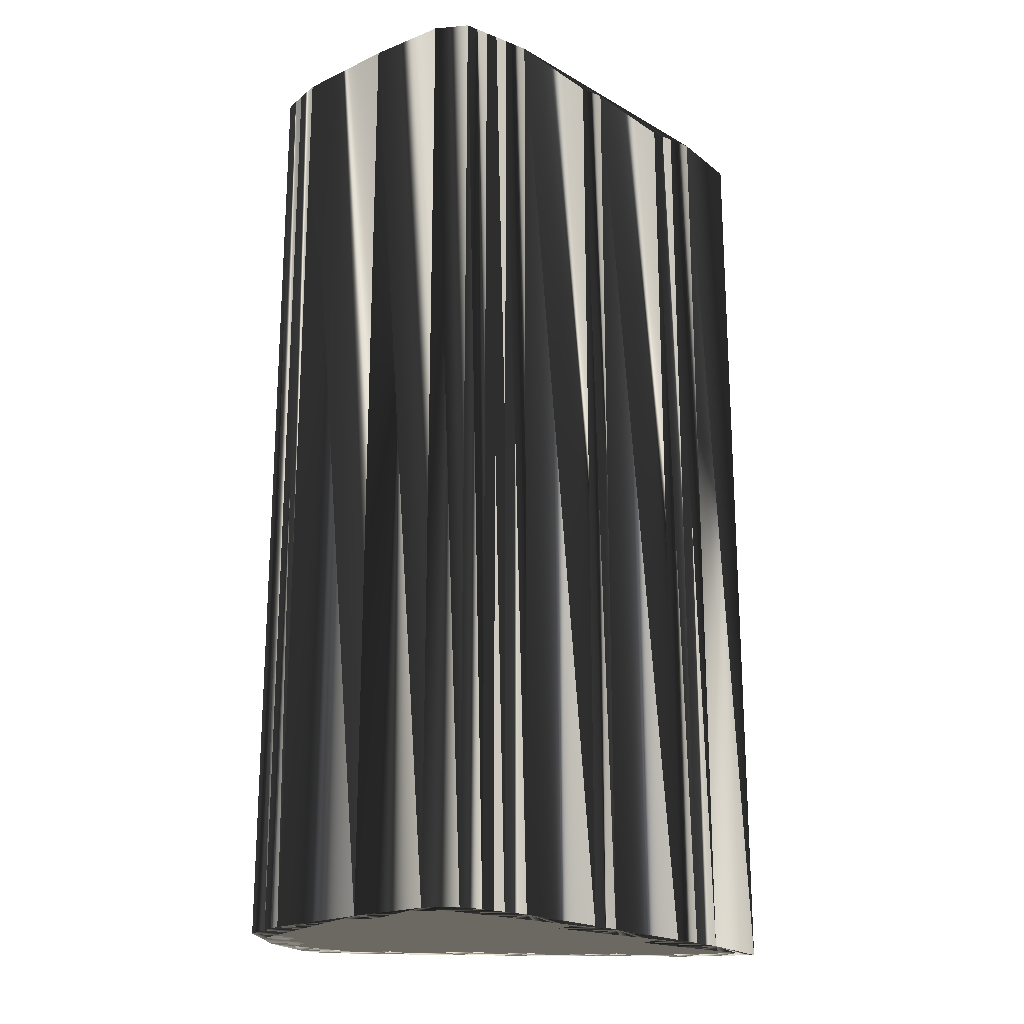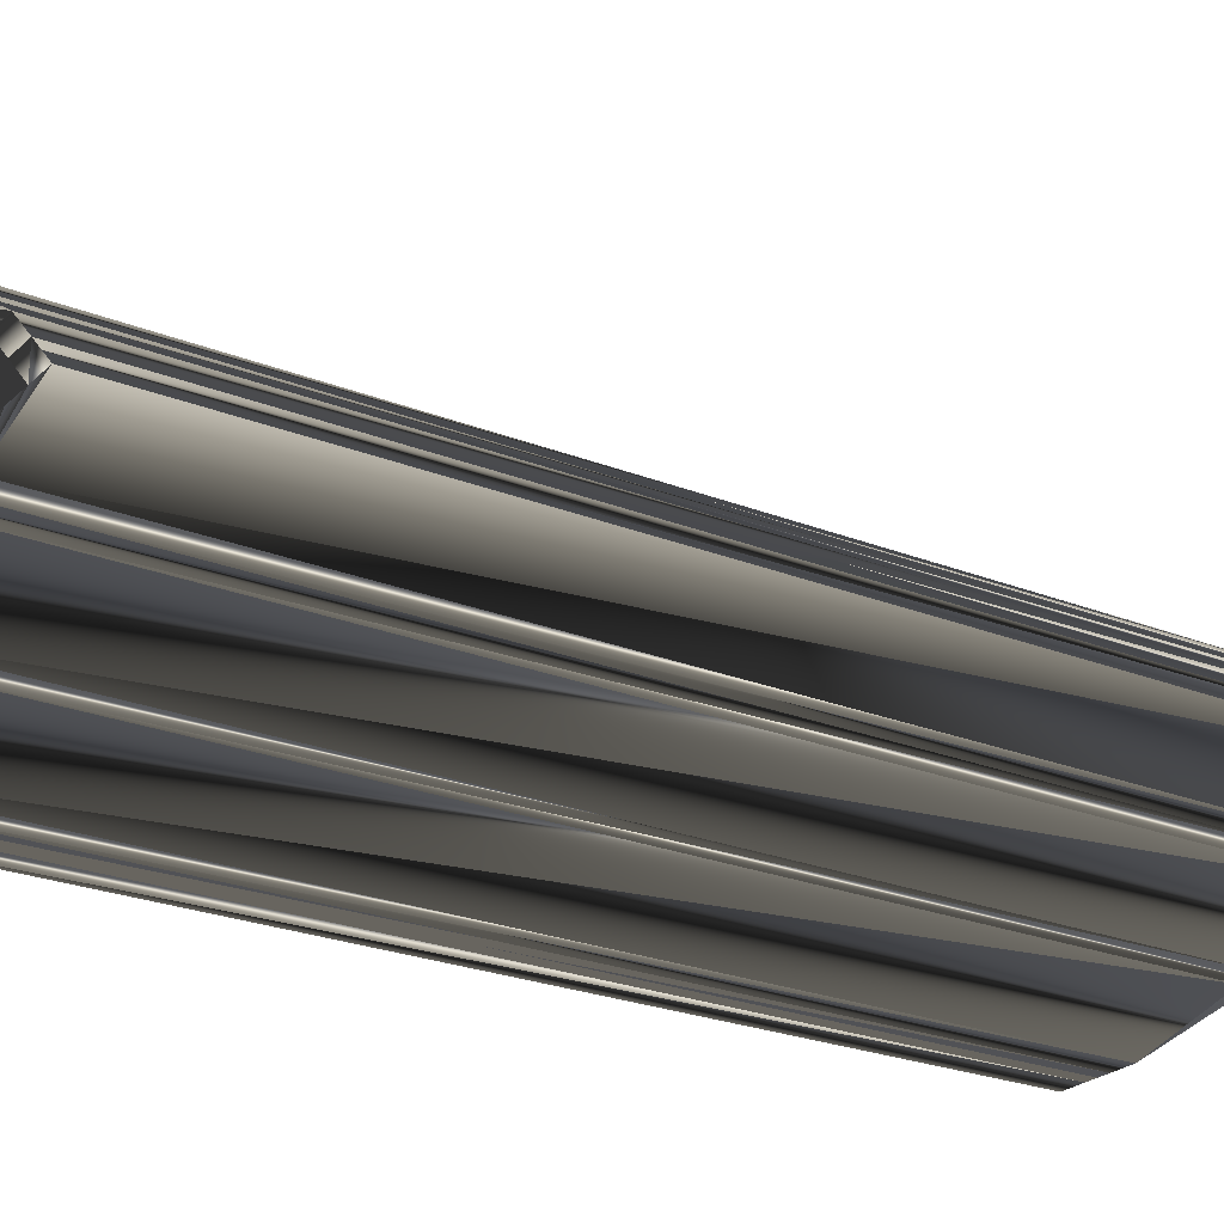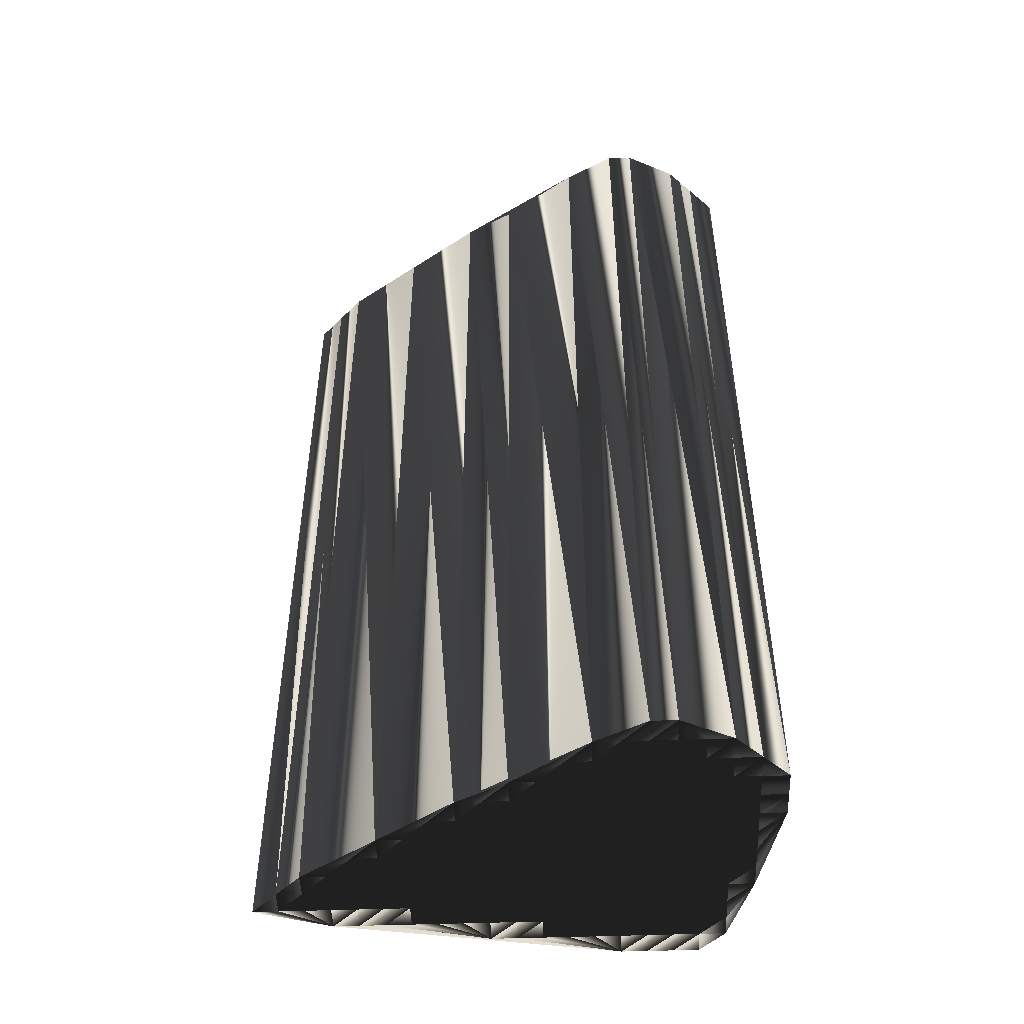
<metadata>
{"format":"obj","ext":"obj","renderer":"f3d","projection":"perspective","resolution":1024,"background":"white","views":[{"elev":-20.7,"azim":-35.7,"up":"+Z"},{"elev":-24.2,"azim":56.4,"up":"+Y"},{"elev":-49.2,"azim":-177.8,"up":"+Z"}]}
</metadata>
<code>
v 79.59 80.56 0
v 79.59 81.36 0
v 79.59 82.16 0
v 80.39 77.36 0
v 80.39 78.16 0
v 80.39 78.96 0
v 80.39 79.76 0
v 80.39 80.56 0
v 80.39 81.36 0
v 80.39 82.16 0
v 80.39 82.96 0
v 81.19 74.96 0
v 81.19 75.76 0
v 81.19 76.56 0
v 81.19 77.36 0
v 81.19 78.16 0
v 81.19 78.96 0
v 81.19 79.76 0
v 81.19 80.56 0
v 81.19 81.36 0
v 81.19 82.16 0
v 81.19 82.96 0
v 81.19 83.76 0
v 81.99 74.16 0
v 81.99 74.96 0
v 81.99 75.76 0
v 81.99 76.56 0
v 81.99 77.36 0
v 81.99 78.16 0
v 81.99 78.96 0
v 81.99 79.76 0
v 81.99 80.56 0
v 81.99 81.36 0
v 81.99 82.16 0
v 81.99 82.96 0
v 81.99 83.76 0
v 82.79 74.16 0
v 82.79 74.96 0
v 82.79 75.76 0
v 82.79 76.56 0
v 82.79 77.36 0
v 82.79 78.16 0
v 82.79 78.96 0
v 82.79 79.76 0
v 82.79 80.56 0
v 82.79 81.36 0
v 82.79 82.16 0
v 82.79 82.96 0
v 82.79 83.76 0
v 82.79 84.56 0
v 83.59 74.16 0
v 83.59 74.96 0
v 83.59 75.76 0
v 83.59 76.56 0
v 83.59 77.36 0
v 83.59 78.16 0
v 83.59 78.96 0
v 83.59 79.76 0
v 83.59 80.56 0
v 83.59 81.36 0
v 83.59 82.16 0
v 83.59 82.96 0
v 83.59 83.76 0
v 83.59 84.56 0
v 84.39 74.16 0
v 84.39 74.96 0
v 84.39 75.76 0
v 84.39 76.56 0
v 84.39 77.36 0
v 84.39 78.16 0
v 84.39 78.96 0
v 84.39 79.76 0
v 84.39 80.56 0
v 84.39 81.36 0
v 84.39 82.16 0
v 84.39 82.96 0
v 84.39 83.76 0
v 85.19 74.96 0
v 85.19 75.76 0
v 85.19 76.56 0
v 85.19 77.36 0
v 85.19 78.16 0
v 85.19 78.96 0
v 85.19 79.76 0
v 85.19 80.56 0
v 85.19 81.36 0
v 85.19 82.16 0
v 85.19 82.96 0
v 85.19 83.76 0
v 85.99 74.96 0
v 85.99 75.76 0
v 85.99 76.56 0
v 85.99 77.36 0
v 85.99 78.16 0
v 85.99 78.96 0
v 85.99 79.76 0
v 85.99 80.56 0
v 85.99 81.36 0
v 85.99 82.16 0
v 85.99 82.96 0
v 86.79 74.96 0
v 86.79 75.76 0
v 86.79 76.56 0
v 86.79 77.36 0
v 86.79 78.16 0
v 86.79 78.96 0
v 86.79 79.76 0
v 86.79 80.56 0
v 86.79 81.36 0
v 86.79 82.16 0
v 87.59 74.96 0
v 87.59 75.76 0
v 87.59 76.56 0
v 87.59 77.36 0
v 87.59 78.16 0
v 87.59 78.96 0
v 87.59 79.76 0
v 87.59 80.56 0
v 87.59 81.36 0
v 87.59 82.16 0
v 88.39 74.96 0
v 88.39 75.76 0
v 88.39 76.56 0
v 88.39 77.36 0
v 88.39 78.16 0
v 88.39 78.96 0
v 88.39 79.76 0
v 88.39 80.56 0
v 88.39 81.36 0
v 89.19 75.76 0
v 89.19 76.56 0
v 89.19 77.36 0
v 89.19 78.16 0
v 89.19 78.96 0
v 89.19 79.76 0
v 89.19 80.56 0
v 89.19 81.36 0
v 89.99 75.76 0
v 89.99 76.56 0
v 89.99 77.36 0
v 89.99 78.16 0
v 89.99 78.96 0
v 89.99 79.76 0
v 89.99 80.56 0
v 90.79 75.76 0
v 90.79 76.56 0
v 90.79 77.36 0
v 90.79 78.16 0
v 90.79 78.96 0
v 90.79 79.76 0
v 91.59 75.76 0
v 91.59 76.56 0
v 91.59 77.36 0
v 91.59 78.16 0
v 91.59 78.96 0
v 91.59 79.76 0
v 92.39 75.76 0
v 92.39 76.56 0
v 92.39 77.36 0
v 92.39 78.16 0
v 92.39 78.96 0
v 93.19 75.76 0
v 93.19 76.56 0
v 93.19 77.36 0
v 93.19 78.16 0
v 93.99 76.56 0
v 93.99 77.36 0
v 93.99 78.16 0
v 94.79 76.56 0
v 94.79 77.36 0
v 95.59 76.56 0
v 79.59 80.56 30
v 79.59 81.36 30
v 79.59 82.16 30
v 80.39 77.36 30
v 80.39 78.16 30
v 80.39 78.96 30
v 80.39 79.76 30
v 80.39 80.56 30
v 80.39 81.36 30
v 80.39 82.16 30
v 80.39 82.96 30
v 81.19 74.96 30
v 81.19 75.76 30
v 81.19 76.56 30
v 81.19 77.36 30
v 81.19 78.16 30
v 81.19 78.96 30
v 81.19 79.76 30
v 81.19 80.56 30
v 81.19 81.36 30
v 81.19 82.16 30
v 81.19 82.96 30
v 81.19 83.76 30
v 81.99 74.16 30
v 81.99 74.96 30
v 81.99 75.76 30
v 81.99 76.56 30
v 81.99 77.36 30
v 81.99 78.16 30
v 81.99 78.96 30
v 81.99 79.76 30
v 81.99 80.56 30
v 81.99 81.36 30
v 81.99 82.16 30
v 81.99 82.96 30
v 81.99 83.76 30
v 82.79 74.16 30
v 82.79 74.96 30
v 82.79 75.76 30
v 82.79 76.56 30
v 82.79 77.36 30
v 82.79 78.16 30
v 82.79 78.96 30
v 82.79 79.76 30
v 82.79 80.56 30
v 82.79 81.36 30
v 82.79 82.16 30
v 82.79 82.96 30
v 82.79 83.76 30
v 82.79 84.56 30
v 83.59 74.16 30
v 83.59 74.96 30
v 83.59 75.76 30
v 83.59 76.56 30
v 83.59 77.36 30
v 83.59 78.16 30
v 83.59 78.96 30
v 83.59 79.76 30
v 83.59 80.56 30
v 83.59 81.36 30
v 83.59 82.16 30
v 83.59 82.96 30
v 83.59 83.76 30
v 83.59 84.56 30
v 84.39 74.16 30
v 84.39 74.96 30
v 84.39 75.76 30
v 84.39 76.56 30
v 84.39 77.36 30
v 84.39 78.16 30
v 84.39 78.96 30
v 84.39 79.76 30
v 84.39 80.56 30
v 84.39 81.36 30
v 84.39 82.16 30
v 84.39 82.96 30
v 84.39 83.76 30
v 85.19 74.96 30
v 85.19 75.76 30
v 85.19 76.56 30
v 85.19 77.36 30
v 85.19 78.16 30
v 85.19 78.96 30
v 85.19 79.76 30
v 85.19 80.56 30
v 85.19 81.36 30
v 85.19 82.16 30
v 85.19 82.96 30
v 85.19 83.76 30
v 85.99 74.96 30
v 85.99 75.76 30
v 85.99 76.56 30
v 85.99 77.36 30
v 85.99 78.16 30
v 85.99 78.96 30
v 85.99 79.76 30
v 85.99 80.56 30
v 85.99 81.36 30
v 85.99 82.16 30
v 85.99 82.96 30
v 86.79 74.96 30
v 86.79 75.76 30
v 86.79 76.56 30
v 86.79 77.36 30
v 86.79 78.16 30
v 86.79 78.96 30
v 86.79 79.76 30
v 86.79 80.56 30
v 86.79 81.36 30
v 86.79 82.16 30
v 87.59 74.96 30
v 87.59 75.76 30
v 87.59 76.56 30
v 87.59 77.36 30
v 87.59 78.16 30
v 87.59 78.96 30
v 87.59 79.76 30
v 87.59 80.56 30
v 87.59 81.36 30
v 87.59 82.16 30
v 88.39 74.96 30
v 88.39 75.76 30
v 88.39 76.56 30
v 88.39 77.36 30
v 88.39 78.16 30
v 88.39 78.96 30
v 88.39 79.76 30
v 88.39 80.56 30
v 88.39 81.36 30
v 89.19 75.76 30
v 89.19 76.56 30
v 89.19 77.36 30
v 89.19 78.16 30
v 89.19 78.96 30
v 89.19 79.76 30
v 89.19 80.56 30
v 89.19 81.36 30
v 89.99 75.76 30
v 89.99 76.56 30
v 89.99 77.36 30
v 89.99 78.16 30
v 89.99 78.96 30
v 89.99 79.76 30
v 89.99 80.56 30
v 90.79 75.76 30
v 90.79 76.56 30
v 90.79 77.36 30
v 90.79 78.16 30
v 90.79 78.96 30
v 90.79 79.76 30
v 91.59 75.76 30
v 91.59 76.56 30
v 91.59 77.36 30
v 91.59 78.16 30
v 91.59 78.96 30
v 91.59 79.76 30
v 92.39 75.76 30
v 92.39 76.56 30
v 92.39 77.36 30
v 92.39 78.16 30
v 92.39 78.96 30
v 93.19 75.76 30
v 93.19 76.56 30
v 93.19 77.36 30
v 93.19 78.16 30
v 93.99 76.56 30
v 93.99 77.36 30
v 93.99 78.16 30
v 94.79 76.56 30
v 94.79 77.36 30
v 95.59 76.56 30
f 52 39 38
f 26 13 25
f 68 79 80
f 34 22 21
f 25 37 38
f 28 16 15
f 21 11 10
f 26 39 27
f 129 137 120
f 35 34 47
f 132 124 131
f 73 60 59
f 79 68 67
f 53 40 39
f 94 93 104
f 58 45 44
f 93 81 92
f 66 78 67
f 13 14 4
f 25 12 24
f 68 80 69
f 10 20 21
f 38 37 51
f 102 91 101
f 65 52 51
f 104 103 113
f 40 53 54
f 77 63 76
f 82 71 70
f 114 104 113
f 14 27 15
f 41 28 40
f 42 29 41
f 41 40 54
f 1 4 5
f 29 17 16
f 7 6 17
f 69 56 55
f 43 44 31
f 100 88 99
f 33 34 21
f 64 50 63
f 89 77 88
f 48 36 35
f 59 58 72
f 85 74 73
f 56 57 43
f 75 74 86
f 94 83 82
f 147 141 140
f 74 85 86
f 106 105 115
f 96 107 97
f 97 107 108
f 98 108 109
f 108 117 118
f 87 98 99
f 125 115 124
f 107 117 108
f 136 137 129
f 117 127 118
f 152 146 151
f 134 142 135
f 168 156 161
f 154 160 155
f 139 146 140
f 142 148 149
f 159 163 164
f 154 159 160
f 124 123 131
f 116 125 126
f 125 124 132
f 132 139 140
f 102 103 92
f 91 80 79
f 78 66 65
f 138 130 121
f 121 162 157
f 148 147 153
f 157 162 158
f 161 160 165
f 25 13 12
f 27 14 26
f 26 25 38
f 26 14 13
f 4 14 15
f 15 27 28
f 28 27 40
f 66 52 65
f 40 27 39
f 39 26 38
f 37 25 24
f 90 65 101
f 66 67 53
f 52 38 51
f 39 52 53
f 53 52 66
f 65 162 121
f 65 111 101
f 67 78 79
f 91 90 101
f 55 54 68
f 70 81 82
f 69 80 81
f 81 80 92
f 55 41 54
f 54 53 67
f 69 55 68
f 68 54 67
f 43 30 42
f 42 41 55
f 42 55 56
f 83 71 82
f 56 70 57
f 59 72 73
f 56 69 70
f 70 69 81
f 95 96 84
f 72 84 73
f 83 95 84
f 85 97 86
f 31 30 43
f 43 42 56
f 83 84 72
f 71 57 70
f 18 17 30
f 30 29 42
f 18 30 31
f 71 58 57
f 18 7 17
f 29 16 28
f 30 17 29
f 29 28 41
f 4 12 13
f 6 1 5
f 5 4 15
f 7 1 6
f 6 5 16
f 17 6 16
f 16 5 15
f 1 7 8
f 8 7 18
f 8 18 19
f 19 18 31
f 33 20 32
f 32 19 31
f 59 60 46
f 44 32 31
f 9 19 20
f 20 19 32
f 21 20 33
f 33 32 45
f 9 8 19
f 20 10 9
f 9 2 8
f 2 1 8
f 10 11 3
f 10 3 9
f 3 2 9
f 21 22 11
f 36 49 50
f 49 48 62
f 35 36 23
f 35 23 22
f 22 23 11
f 33 45 46
f 34 35 22
f 34 33 46
f 62 75 76
f 35 47 48
f 74 61 60
f 63 50 49
f 49 36 48
f 50 23 36
f 63 62 76
f 87 75 86
f 64 63 77
f 88 76 87
f 63 49 62
f 61 48 47
f 76 75 87
f 109 99 98
f 75 62 61
f 59 46 45
f 75 61 74
f 74 60 73
f 60 47 46
f 46 47 34
f 62 48 61
f 61 47 60
f 45 32 44
f 44 43 57
f 59 45 58
f 58 44 57
f 58 71 72
f 72 71 83
f 73 84 85
f 85 84 96
f 95 106 96
f 96 97 85
f 96 106 107
f 125 133 126
f 105 94 104
f 116 115 125
f 107 106 116
f 116 106 115
f 127 135 128
f 118 119 109
f 135 136 128
f 128 129 119
f 108 118 109
f 88 100 89
f 107 116 117
f 117 116 126
f 77 76 88
f 119 110 109
f 88 87 99
f 98 87 86
f 89 64 77
f 99 110 100
f 100 120 89
f 99 109 110
f 110 120 100
f 118 128 119
f 119 120 110
f 86 97 98
f 98 97 108
f 136 143 144
f 129 120 119
f 128 118 127
f 127 117 126
f 127 126 134
f 128 136 129
f 135 143 136
f 156 144 150
f 137 89 120
f 137 136 144
f 141 147 148
f 144 143 150
f 133 141 134
f 156 137 144
f 165 168 161
f 148 154 149
f 155 150 149
f 149 150 143
f 161 156 155
f 155 156 150
f 135 127 134
f 141 133 140
f 149 143 142
f 142 143 135
f 115 114 124
f 125 132 133
f 134 126 133
f 133 132 140
f 148 142 141
f 141 142 134
f 153 159 154
f 154 155 149
f 164 163 166
f 167 165 164
f 168 165 167
f 170 168 167
f 164 166 167
f 147 146 152
f 148 153 154
f 147 140 146
f 165 160 164
f 153 158 159
f 159 158 163
f 161 155 160
f 160 159 164
f 114 115 105
f 94 105 95
f 114 113 123
f 124 114 123
f 95 83 94
f 93 82 81
f 106 95 105
f 105 104 114
f 94 82 93
f 93 92 103
f 112 102 111
f 132 131 139
f 123 113 122
f 130 123 122
f 121 130 122
f 153 152 158
f 92 91 102
f 102 101 111
f 113 112 122
f 139 131 138
f 92 80 91
f 90 79 78
f 104 93 103
f 103 102 112
f 91 79 90
f 90 78 65
f 65 121 111
f 112 121 122
f 113 103 112
f 112 111 121
f 139 138 145
f 121 157 151
f 139 145 146
f 138 121 145
f 145 151 146
f 138 131 130
f 130 131 123
f 145 121 151
f 152 157 158
f 158 162 163
f 167 169 170
f 167 166 169
f 169 171 170
f 153 147 152
f 152 151 157
f 162 171 169
f 163 162 166
f 166 162 169
f 210 223 209
f 184 197 196
f 250 239 251
f 193 205 192
f 208 196 209
f 187 199 186
f 182 192 181
f 210 197 198
f 308 300 291
f 205 206 218
f 295 303 302
f 231 244 230
f 239 250 238
f 211 224 210
f 264 265 275
f 216 229 215
f 252 264 263
f 249 237 238
f 185 184 175
f 183 196 195
f 251 239 240
f 191 181 192
f 208 209 222
f 262 273 272
f 223 236 222
f 274 275 284
f 224 211 225
f 234 248 247
f 242 253 241
f 275 285 284
f 198 185 186
f 199 212 211
f 200 213 212
f 211 212 225
f 175 172 176
f 188 200 187
f 177 178 188
f 227 240 226
f 215 214 202
f 259 271 270
f 205 204 192
f 221 235 234
f 248 260 259
f 207 219 206
f 229 230 243
f 245 256 244
f 228 227 214
f 245 246 257
f 254 265 253
f 312 318 311
f 256 245 257
f 276 277 286
f 278 267 268
f 278 268 279
f 279 269 280
f 288 279 289
f 269 258 270
f 286 296 295
f 288 278 279
f 308 307 300
f 298 288 289
f 317 323 322
f 313 305 306
f 327 339 332
f 331 325 326
f 317 310 311
f 319 313 320
f 334 330 335
f 330 325 331
f 294 295 302
f 296 287 297
f 295 296 303
f 310 303 311
f 274 273 263
f 251 262 250
f 237 249 236
f 301 309 292
f 333 292 328
f 318 319 324
f 333 328 329
f 331 332 336
f 184 196 183
f 185 198 197
f 196 197 209
f 185 197 184
f 185 175 186
f 198 186 199
f 198 199 211
f 223 237 236
f 198 211 210
f 197 210 209
f 196 208 195
f 236 261 272
f 238 237 224
f 209 223 222
f 223 210 224
f 223 224 237
f 333 236 292
f 282 236 272
f 249 238 250
f 261 262 272
f 225 226 239
f 252 241 253
f 251 240 252
f 251 252 263
f 212 226 225
f 224 225 238
f 226 240 239
f 225 239 238
f 201 214 213
f 212 213 226
f 226 213 227
f 242 254 253
f 241 227 228
f 243 230 244
f 240 227 241
f 240 241 252
f 267 266 255
f 255 243 244
f 266 254 255
f 268 256 257
f 201 202 214
f 213 214 227
f 255 254 243
f 228 242 241
f 188 189 201
f 200 201 213
f 201 189 202
f 229 242 228
f 178 189 188
f 187 200 199
f 188 201 200
f 199 200 212
f 183 175 184
f 172 177 176
f 175 176 186
f 172 178 177
f 176 177 187
f 177 188 187
f 176 187 186
f 178 172 179
f 178 179 189
f 189 179 190
f 189 190 202
f 191 204 203
f 190 203 202
f 231 230 217
f 203 215 202
f 190 180 191
f 190 191 203
f 191 192 204
f 203 204 216
f 179 180 190
f 181 191 180
f 173 180 179
f 172 173 179
f 182 181 174
f 174 181 180
f 173 174 180
f 193 192 182
f 220 207 221
f 219 220 233
f 207 206 194
f 194 206 193
f 194 193 182
f 216 204 217
f 206 205 193
f 204 205 217
f 246 233 247
f 218 206 219
f 232 245 231
f 221 234 220
f 207 220 219
f 194 221 207
f 233 234 247
f 246 258 257
f 234 235 248
f 247 259 258
f 220 234 233
f 219 232 218
f 246 247 258
f 270 280 269
f 233 246 232
f 217 230 216
f 232 246 245
f 231 245 244
f 218 231 217
f 218 217 205
f 219 233 232
f 218 232 231
f 203 216 215
f 214 215 228
f 216 230 229
f 215 229 228
f 242 229 243
f 242 243 254
f 255 244 256
f 255 256 267
f 277 266 267
f 268 267 256
f 277 267 278
f 304 296 297
f 265 276 275
f 286 287 296
f 277 278 287
f 277 287 286
f 306 298 299
f 290 289 280
f 307 306 299
f 300 299 290
f 289 279 280
f 271 259 260
f 287 278 288
f 287 288 297
f 247 248 259
f 281 290 280
f 258 259 270
f 258 269 257
f 235 260 248
f 281 270 271
f 291 271 260
f 280 270 281
f 291 281 271
f 299 289 290
f 291 290 281
f 268 257 269
f 268 269 279
f 314 307 315
f 291 300 290
f 289 299 298
f 288 298 297
f 297 298 305
f 307 299 300
f 314 306 307
f 315 327 321
f 260 308 291
f 307 308 315
f 318 312 319
f 314 315 321
f 312 304 305
f 308 327 315
f 339 336 332
f 325 319 320
f 321 326 320
f 321 320 314
f 327 332 326
f 327 326 321
f 298 306 305
f 304 312 311
f 314 320 313
f 314 313 306
f 285 286 295
f 303 296 304
f 297 305 304
f 303 304 311
f 313 319 312
f 313 312 305
f 330 324 325
f 326 325 320
f 334 335 337
f 336 338 335
f 336 339 338
f 339 341 338
f 337 335 338
f 317 318 323
f 324 319 325
f 311 318 317
f 331 336 335
f 329 324 330
f 329 330 334
f 326 332 331
f 330 331 335
f 286 285 276
f 276 265 266
f 284 285 294
f 285 295 294
f 254 266 265
f 253 264 252
f 266 277 276
f 275 276 285
f 253 265 264
f 263 264 274
f 273 283 282
f 302 303 310
f 284 294 293
f 294 301 293
f 301 292 293
f 323 324 329
f 262 263 273
f 272 273 282
f 283 284 293
f 302 310 309
f 251 263 262
f 250 261 249
f 264 275 274
f 273 274 283
f 250 262 261
f 249 261 236
f 292 236 282
f 292 283 293
f 274 284 283
f 282 283 292
f 309 310 316
f 328 292 322
f 316 310 317
f 292 309 316
f 322 316 317
f 302 309 301
f 302 301 294
f 292 316 322
f 328 323 329
f 333 329 334
f 340 338 341
f 337 338 340
f 342 340 341
f 318 324 323
f 322 323 328
f 342 333 340
f 333 334 337
f 333 337 340
f 1 172 4
f 4 175 172
f 4 175 12
f 12 183 175
f 12 183 24
f 24 195 183
f 24 195 37
f 37 208 195
f 37 208 51
f 51 222 208
f 51 222 65
f 65 236 222
f 65 236 111
f 111 282 236
f 111 282 121
f 121 292 282
f 121 292 151
f 151 322 292
f 151 322 157
f 157 328 322
f 157 328 162
f 162 333 328
f 162 333 171
f 171 342 333
f 171 342 170
f 170 341 342
f 170 341 168
f 168 339 341
f 168 339 156
f 156 327 339
f 156 327 137
f 137 308 327
f 137 308 120
f 120 291 308
f 120 291 89
f 89 260 291
f 89 260 64
f 64 235 260
f 64 235 50
f 50 221 235
f 50 221 23
f 23 194 221
f 23 194 11
f 11 182 194
f 11 182 3
f 3 174 182
f 3 174 2
f 2 173 174
f 2 173 1
f 1 172 173

</code>
